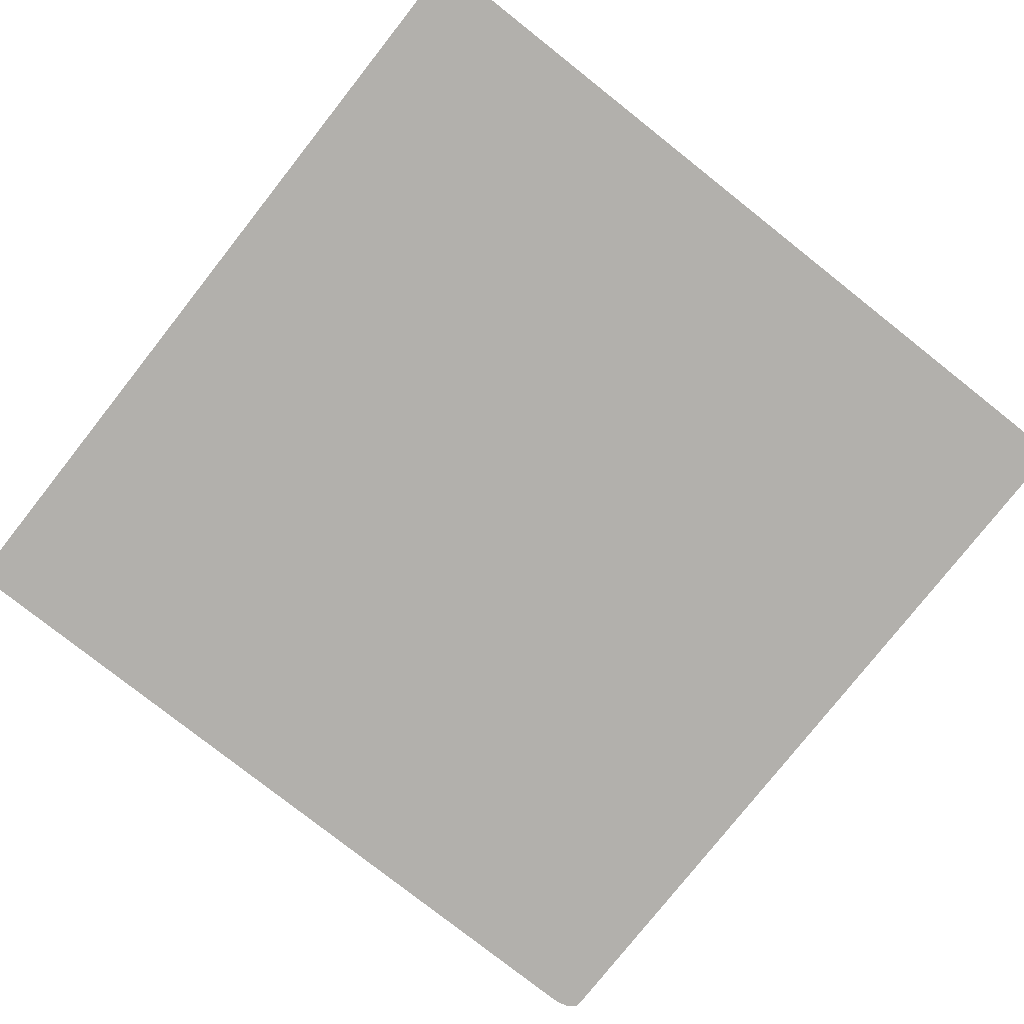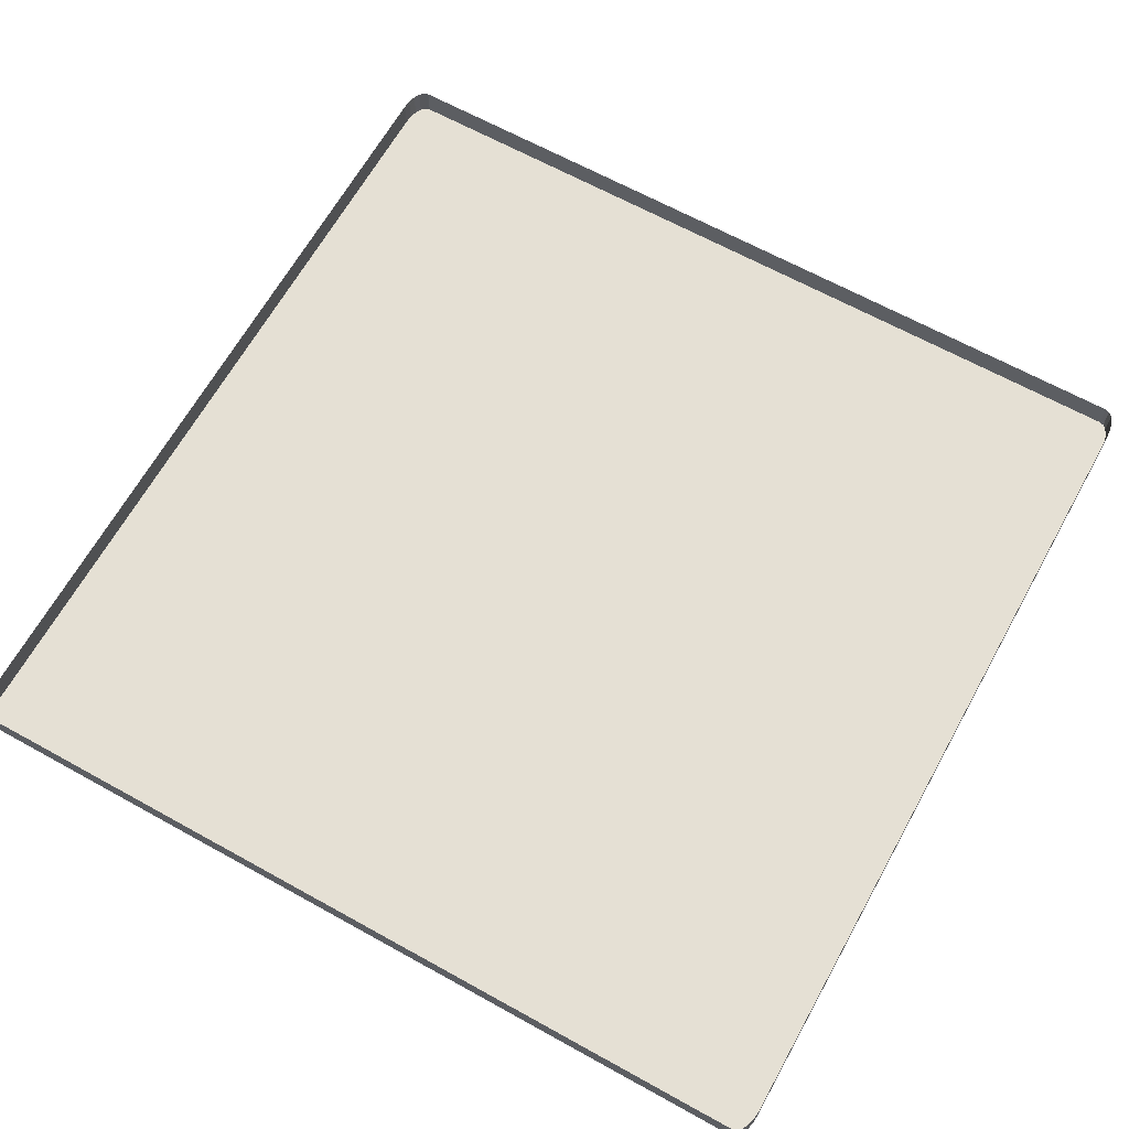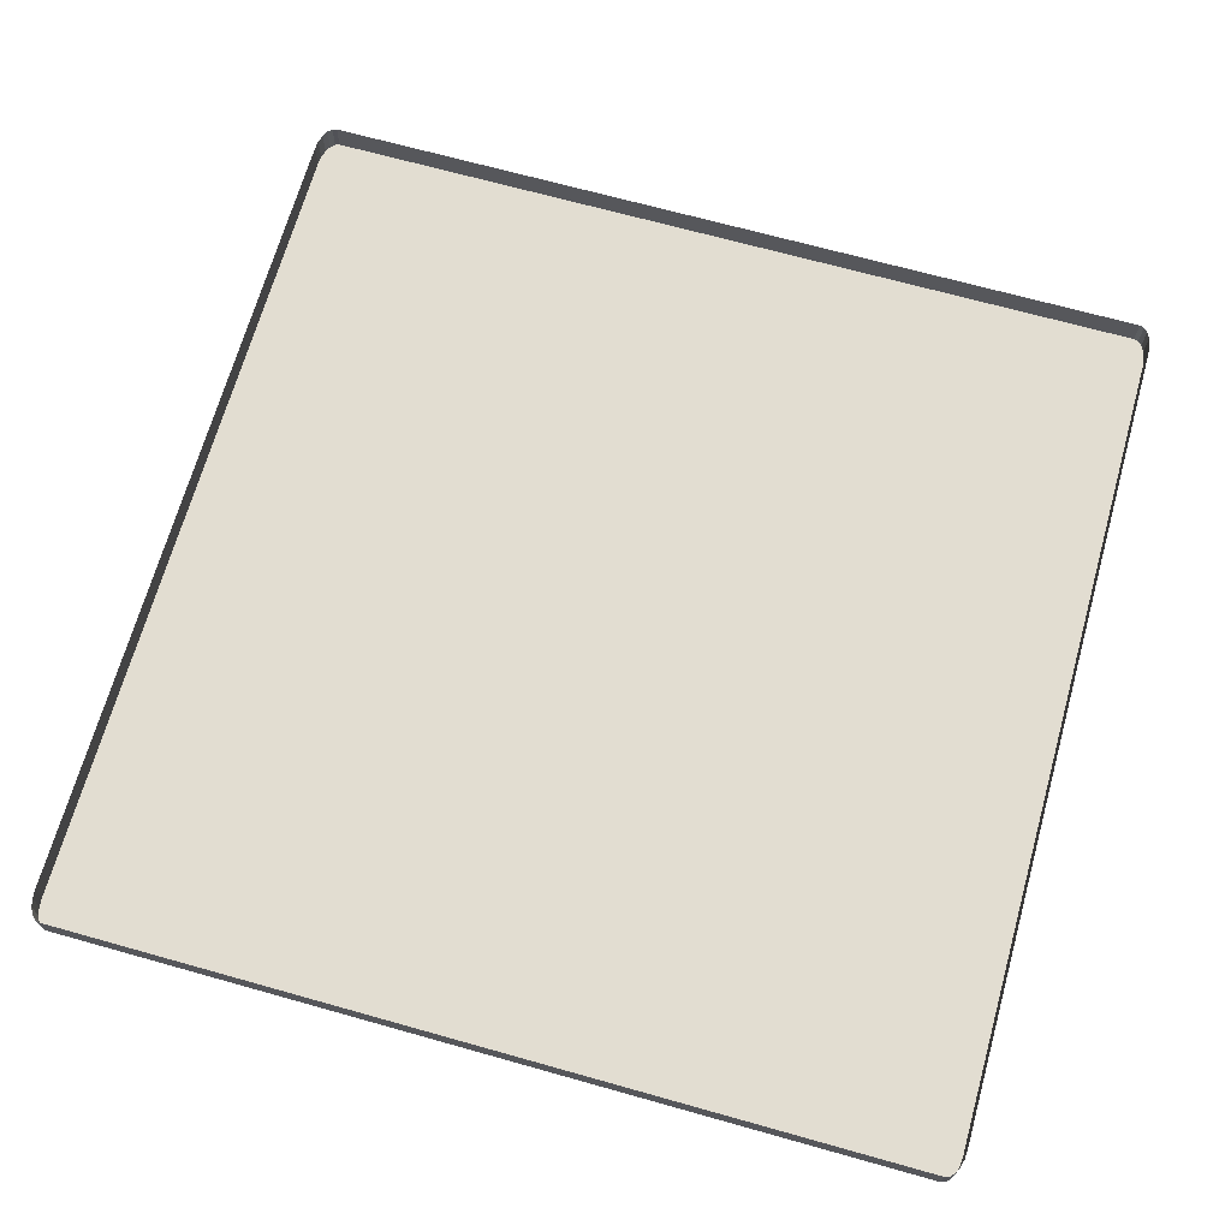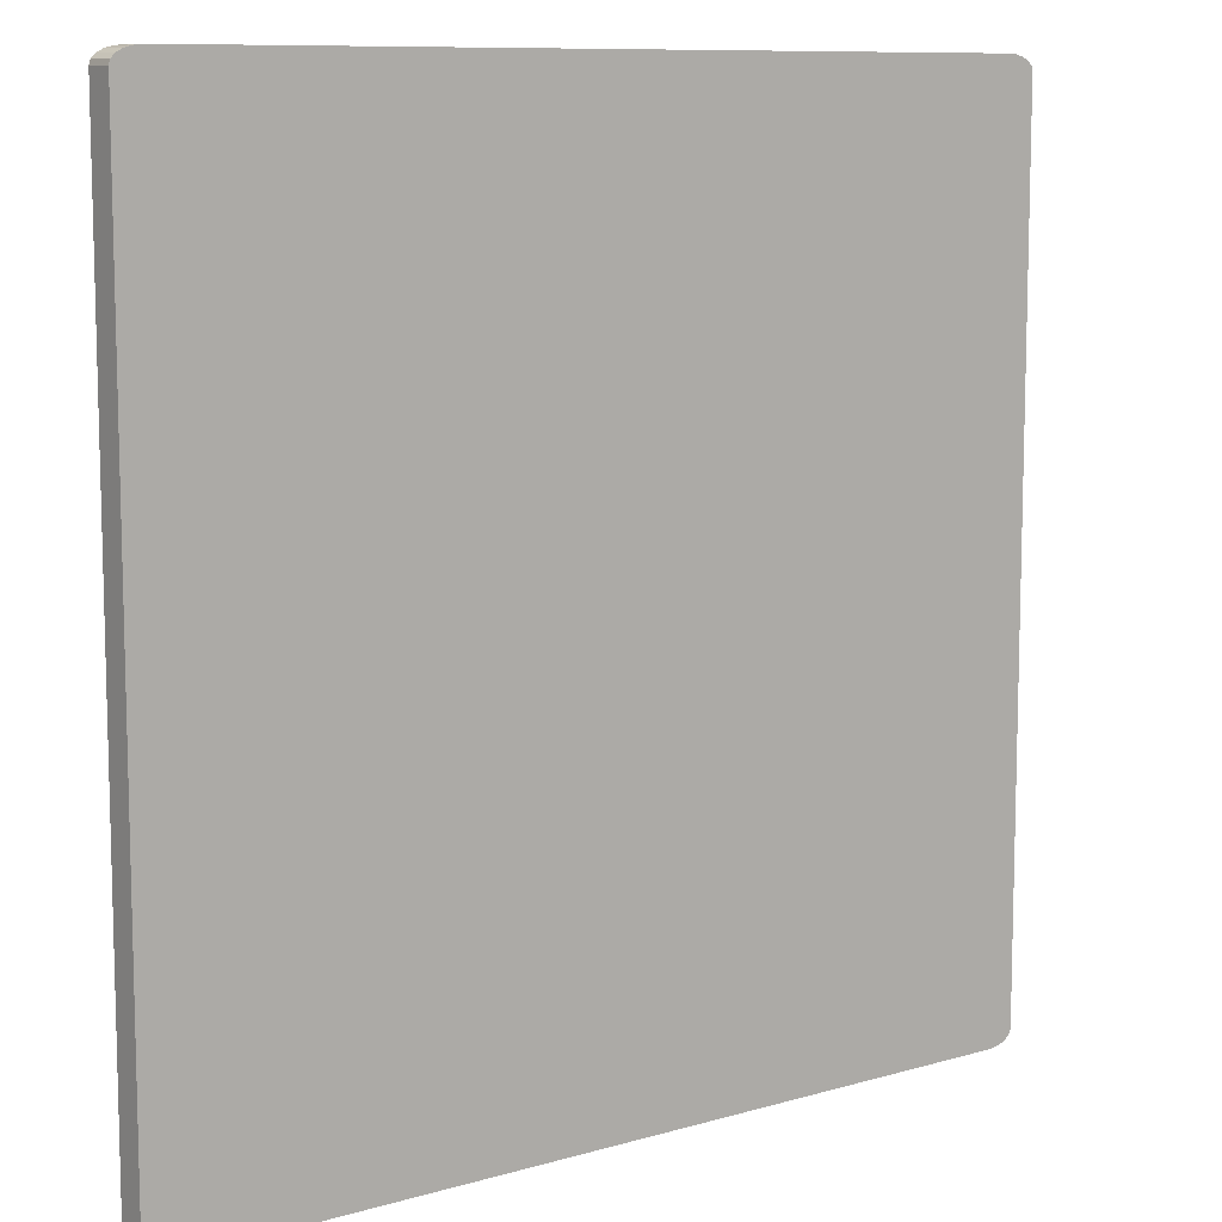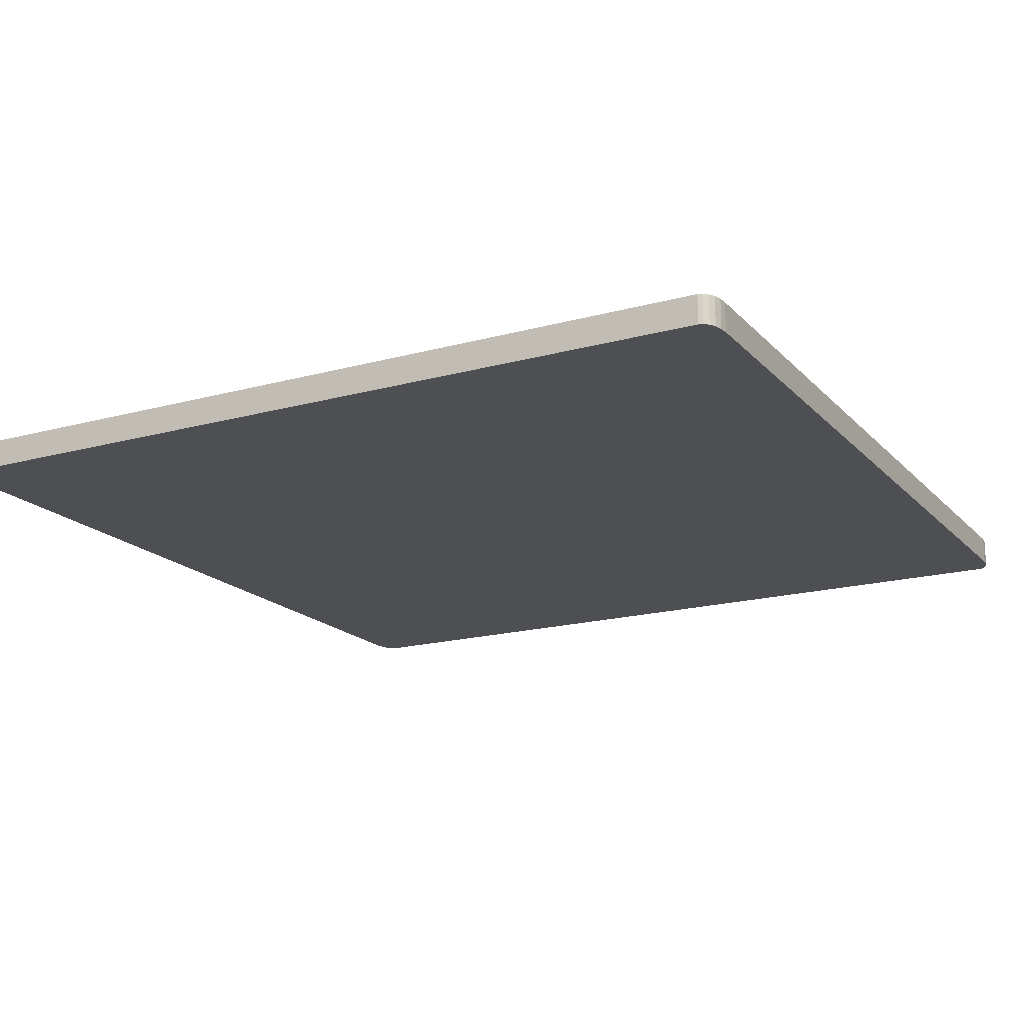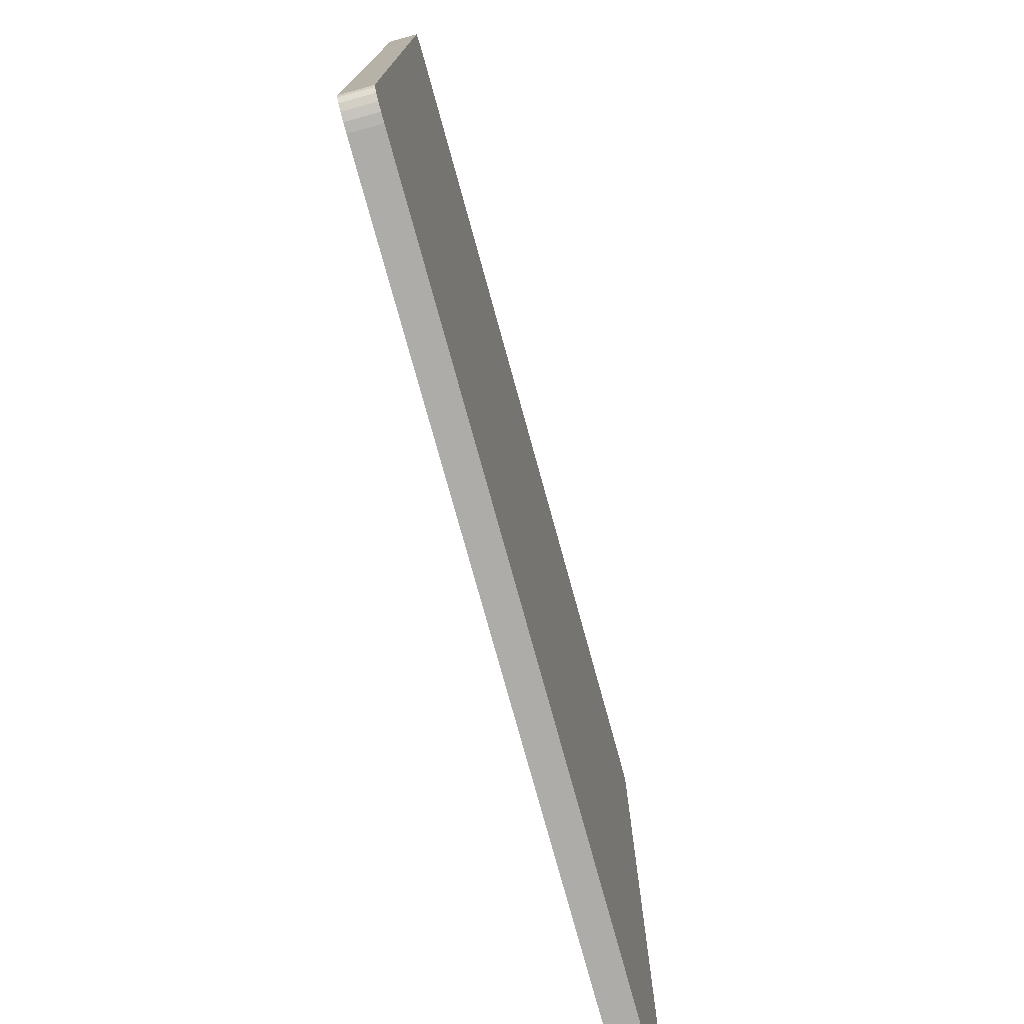
<metadata>
{"format":"obj","ext":"obj","renderer":"f3d","projection":"perspective","resolution":1024,"background":"white","views":[{"elev":-78.6,"azim":-38.3,"up":"+Y"},{"elev":65.5,"azim":119.1,"up":"+Y"},{"elev":68.5,"azim":-74.3,"up":"+Y"},{"elev":9.7,"azim":-36.9,"up":"+Z"},{"elev":-17.9,"azim":-61.7,"up":"+Y"},{"elev":-76.8,"azim":-74.6,"up":"+Z"}]}
</metadata>
<code>
o Cube.000_Cube.002
v -56.04 2 29.95
v -56.63 2 29.9
v -56.63 -3e-06 29.9
v -57.17 2 29.76
v -57.17 -3e-06 29.76
v -57.6 2 29.54
v -57.6 -3e-06 29.54
v -57.87 2 29.26
v -57.87 -3e-06 29.26
v -57.97 2 28.95
v -57.97 -3e-06 28.95
v -56.04 -3e-06 29.95
v 1.932 2 28.95
v 1.838 2 29.26
v 1.838 -3e-06 29.26
v 1.563 2 29.54
v 1.563 -3e-06 29.54
v 1.136 2 29.76
v 1.136 -3e-06 29.76
v 0.5971 2 29.9
v 0.5971 -3e-06 29.9
v -4e-06 2 29.95
v -4e-06 -3e-06 29.95
v 1.932 -3e-06 28.95
v -57.97 2 -28.95
v -57.87 2 -29.26
v -57.87 3e-06 -29.26
v -57.6 2 -29.54
v -57.6 3e-06 -29.54
v -57.17 2 -29.76
v -57.17 3e-06 -29.76
v -56.63 2 -29.9
v -56.63 3e-06 -29.9
v -56.04 2 -29.95
v -56.04 3e-06 -29.95
v 0 2 -29.95
v 0 3e-06 -29.95
v 1.932 3e-06 -28.95
v 1.932 2 -28.95
v -57.97 3e-06 -28.95
v 0.5971 3e-06 -29.9
v 1.136 3e-06 -29.76
v 1.563 3e-06 -29.54
v 1.838 3e-06 -29.26
v 0.5971 2 -29.9
v 1.136 2 -29.76
v 1.563 2 -29.54
v 1.838 2 -29.26
f 1 2 3
f 2 4 5
f 4 6 7
f 6 8 9
f 8 10 11
f 12 1 3
f 3 2 5
f 5 4 7
f 7 6 9
f 9 8 11
f 13 14 15
f 14 16 17
f 16 18 19
f 18 20 21
f 20 22 23
f 24 13 15
f 15 14 17
f 17 16 19
f 19 18 21
f 21 20 23
f 25 26 27
f 26 28 29
f 28 30 31
f 30 32 33
f 32 34 35
f 34 36 37
f 38 39 13
f 22 1 12
f 11 10 25
f 11 35 12
f 40 25 27
f 27 26 29
f 29 28 31
f 31 30 33
f 33 32 35
f 35 34 37
f 24 38 13
f 23 22 12
f 40 11 25
f 38 24 23
f 15 17 24
f 19 21 24
f 23 37 38
f 3 5 11
f 7 9 11
f 11 40 35
f 27 29 40
f 31 33 40
f 35 37 12
f 41 42 38
f 43 44 38
f 24 21 23
f 19 24 17
f 5 7 11
f 40 29 31
f 33 35 40
f 42 43 38
f 38 37 41
f 3 11 12
f 37 23 12
f 36 45 41
f 45 46 42
f 46 47 43
f 47 48 44
f 48 39 38
f 37 36 41
f 41 45 42
f 42 46 43
f 43 47 44
f 44 48 38

</code>
